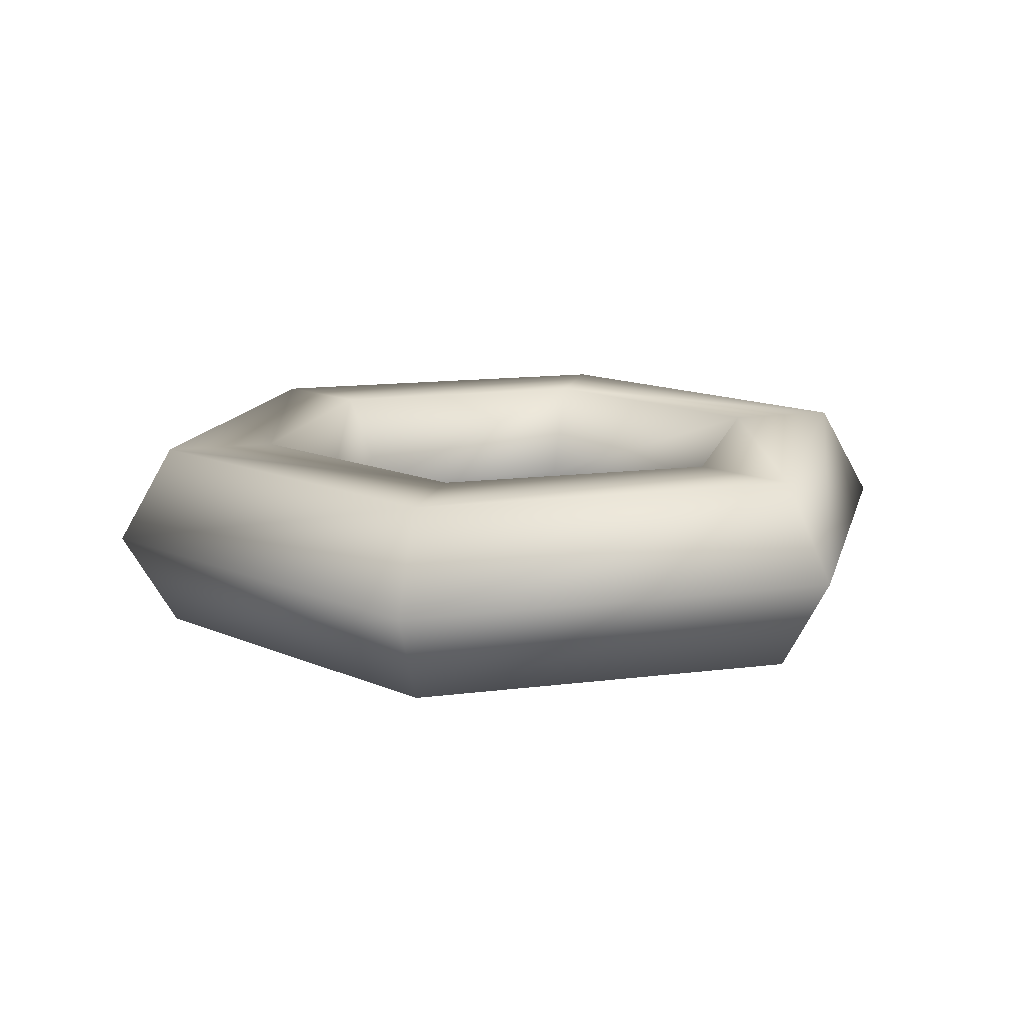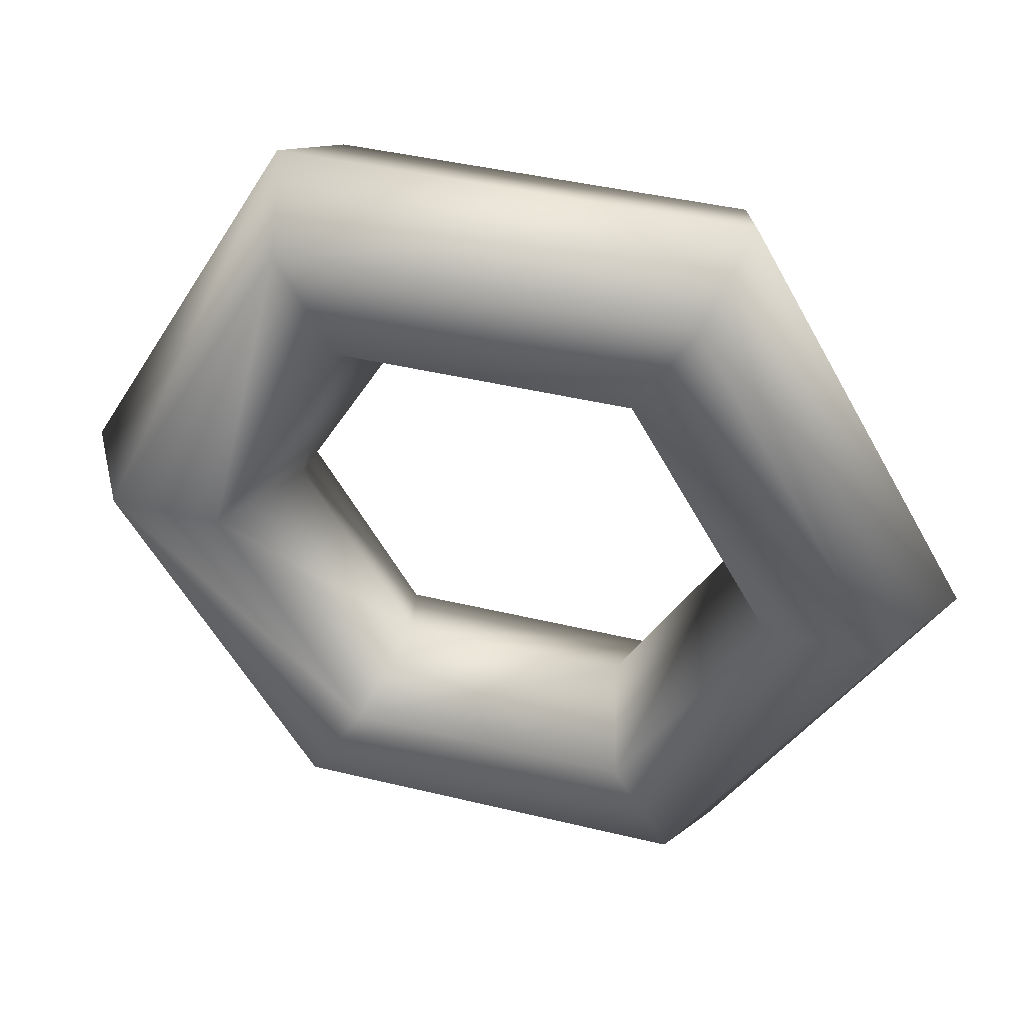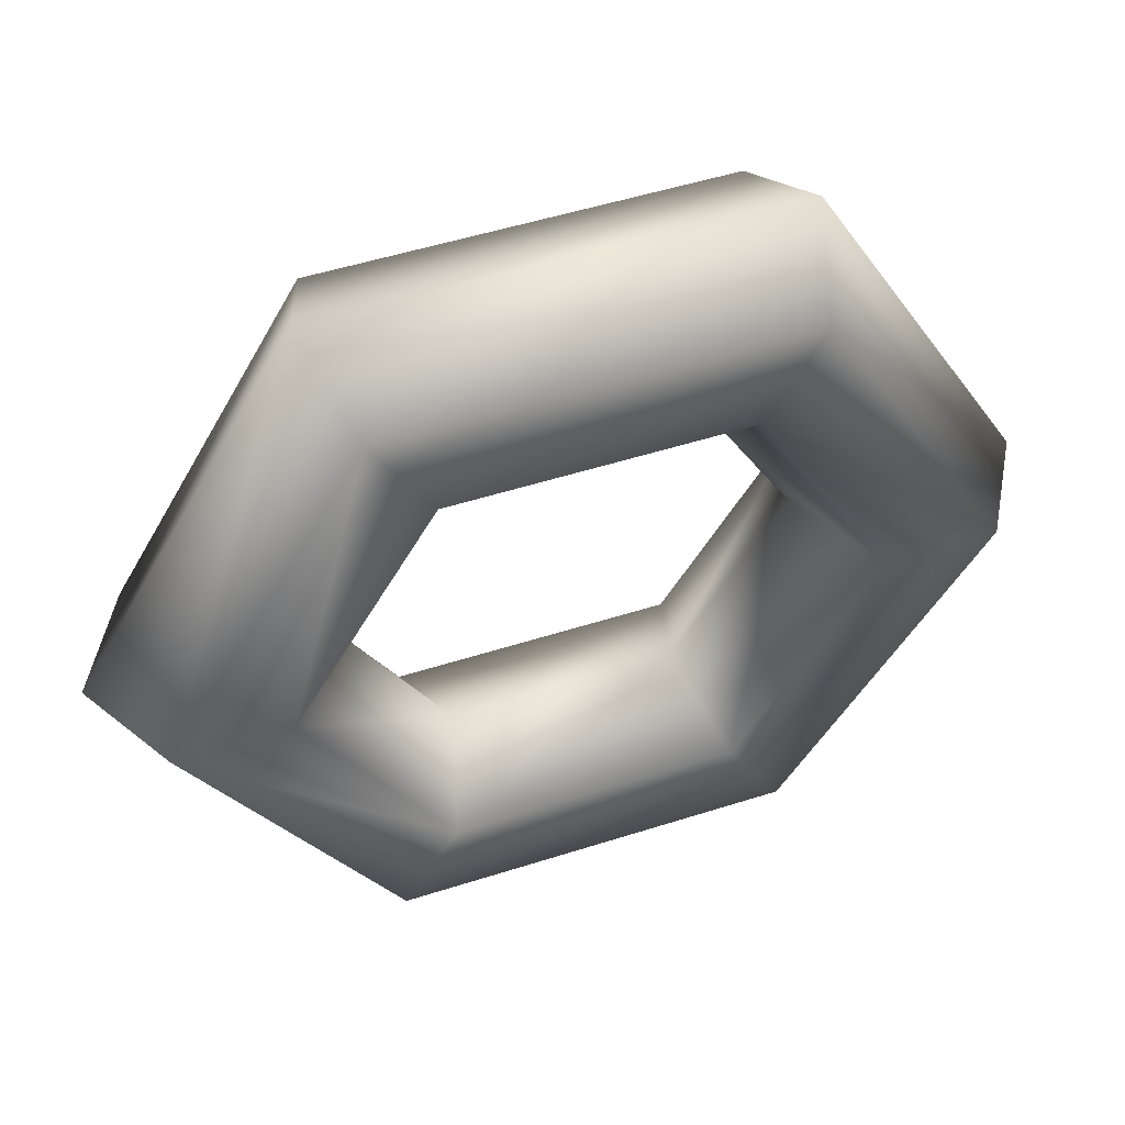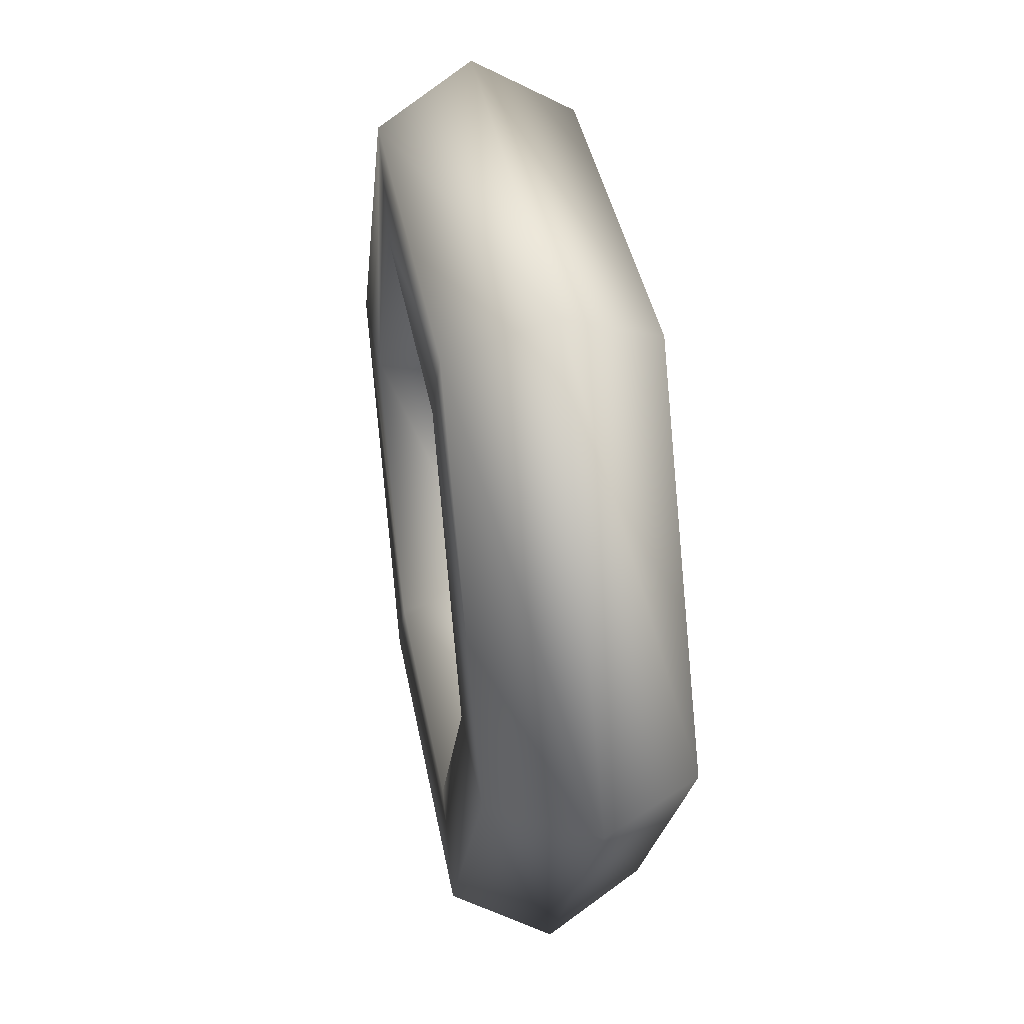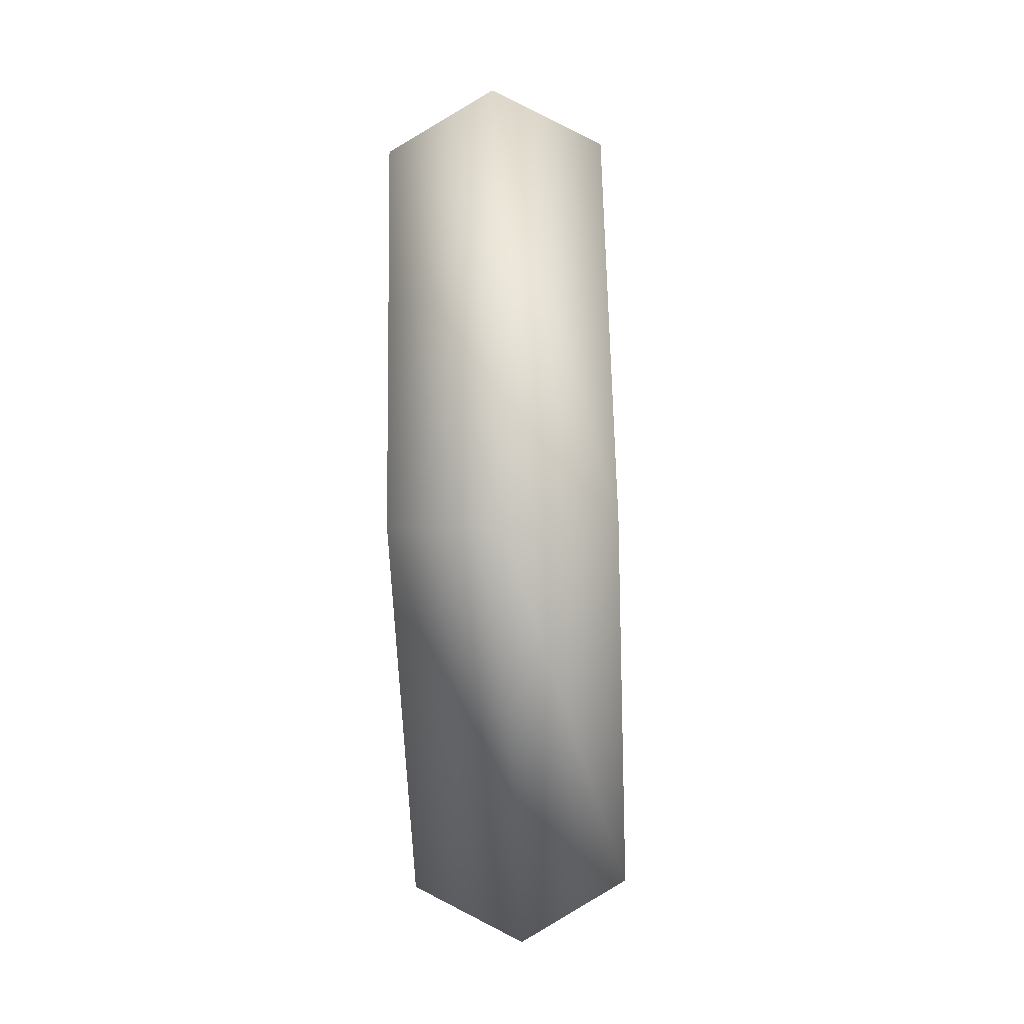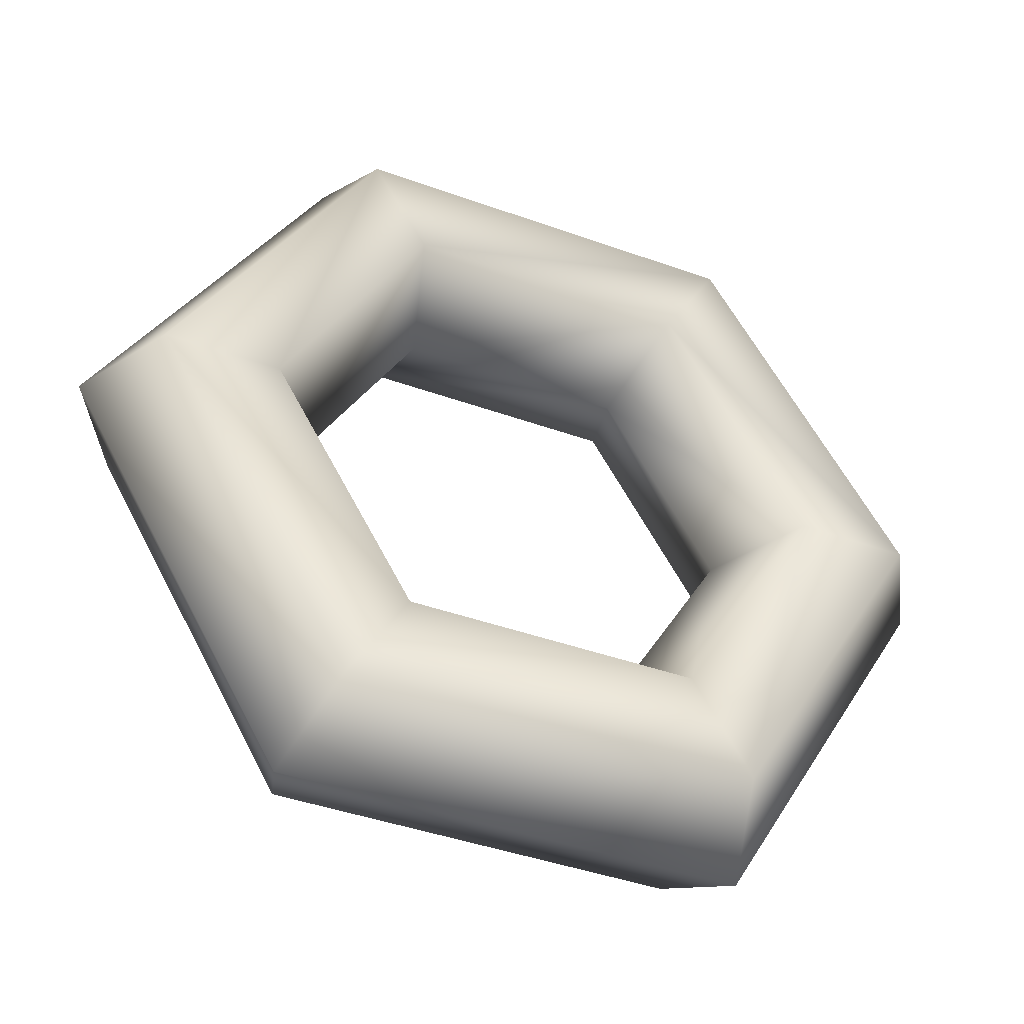
<metadata>
{"format":"obj","ext":"obj","renderer":"f3d","projection":"perspective","resolution":1024,"background":"white","views":[{"elev":13.7,"azim":164.0,"up":"+Z"},{"elev":41.8,"azim":-163.7,"up":"+Y"},{"elev":51.6,"azim":-19.1,"up":"+Y"},{"elev":39.5,"azim":-100.2,"up":"+Y"},{"elev":-58.6,"azim":-87.7,"up":"+Y"},{"elev":-42.9,"azim":156.9,"up":"+Y"}]}
</metadata>
<code>
v 20 0 0
v 17.5 0 4.33
v 12.5 0 4.33
v 10 0 0
v 12.5 0 -4.33
v 17.5 0 -4.33
v 10 17.32 0
v 8.75 15.16 4.33
v 6.25 10.83 4.33
v 5 8.66 0
v 6.25 10.83 -4.33
v 8.75 15.16 -4.33
v -10 17.32 0
v -8.75 15.16 4.33
v -6.25 10.83 4.33
v -5 8.66 0
v -6.25 10.83 -4.33
v -8.75 15.16 -4.33
v -20 0 0
v -17.5 0 4.33
v -12.5 0 4.33
v -10 0 0
v -12.5 0 -4.33
v -17.5 0 -4.33
v -10 -17.32 0
v -8.75 -15.16 4.33
v -6.25 -10.83 4.33
v -5 -8.66 0
v -6.25 -10.83 -4.33
v -8.75 -15.16 -4.33
v 10 -17.32 0
v 8.75 -15.16 4.33
v 6.25 -10.83 4.33
v 5 -8.66 0
v 6.25 -10.83 -4.33
v 8.75 -15.16 -4.33
f 8 2 1
f 1 7 8
f 9 3 2
f 2 8 9
f 10 4 3
f 3 9 10
f 11 5 4
f 4 10 11
f 12 6 5
f 5 11 12
f 7 1 6
f 6 12 7
f 14 8 7
f 7 13 14
f 15 9 8
f 8 14 15
f 16 10 9
f 9 15 16
f 17 11 10
f 10 16 17
f 18 12 11
f 11 17 18
f 13 7 12
f 12 18 13
f 20 14 13
f 13 19 20
f 21 15 14
f 14 20 21
f 22 16 15
f 15 21 22
f 23 17 16
f 16 22 23
f 24 18 17
f 17 23 24
f 19 13 18
f 18 24 19
f 26 20 19
f 19 25 26
f 27 21 20
f 20 26 27
f 28 22 21
f 21 27 28
f 29 23 22
f 22 28 29
f 30 24 23
f 23 29 30
f 25 19 24
f 24 30 25
f 32 26 25
f 25 31 32
f 33 27 26
f 26 32 33
f 34 28 27
f 27 33 34
f 35 29 28
f 28 34 35
f 36 30 29
f 29 35 36
f 31 25 30
f 30 36 31
f 2 32 31
f 31 1 2
f 3 33 32
f 32 2 3
f 4 34 33
f 33 3 4
f 5 35 34
f 34 4 5
f 6 36 35
f 35 5 6
f 1 31 36
f 36 6 1

</code>
